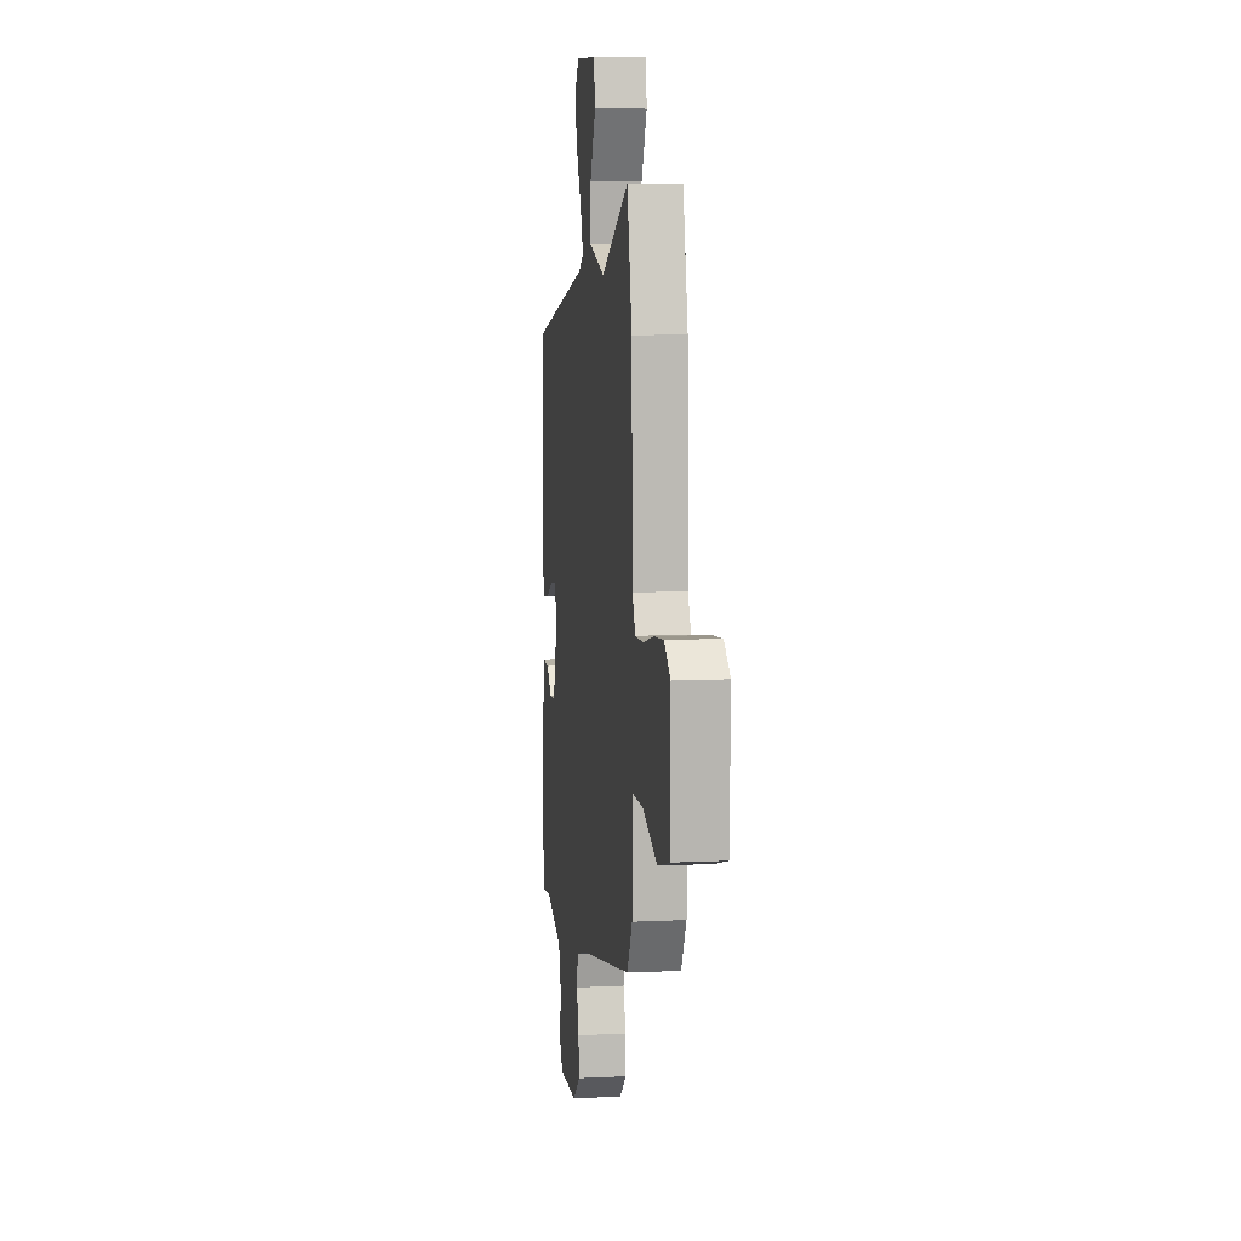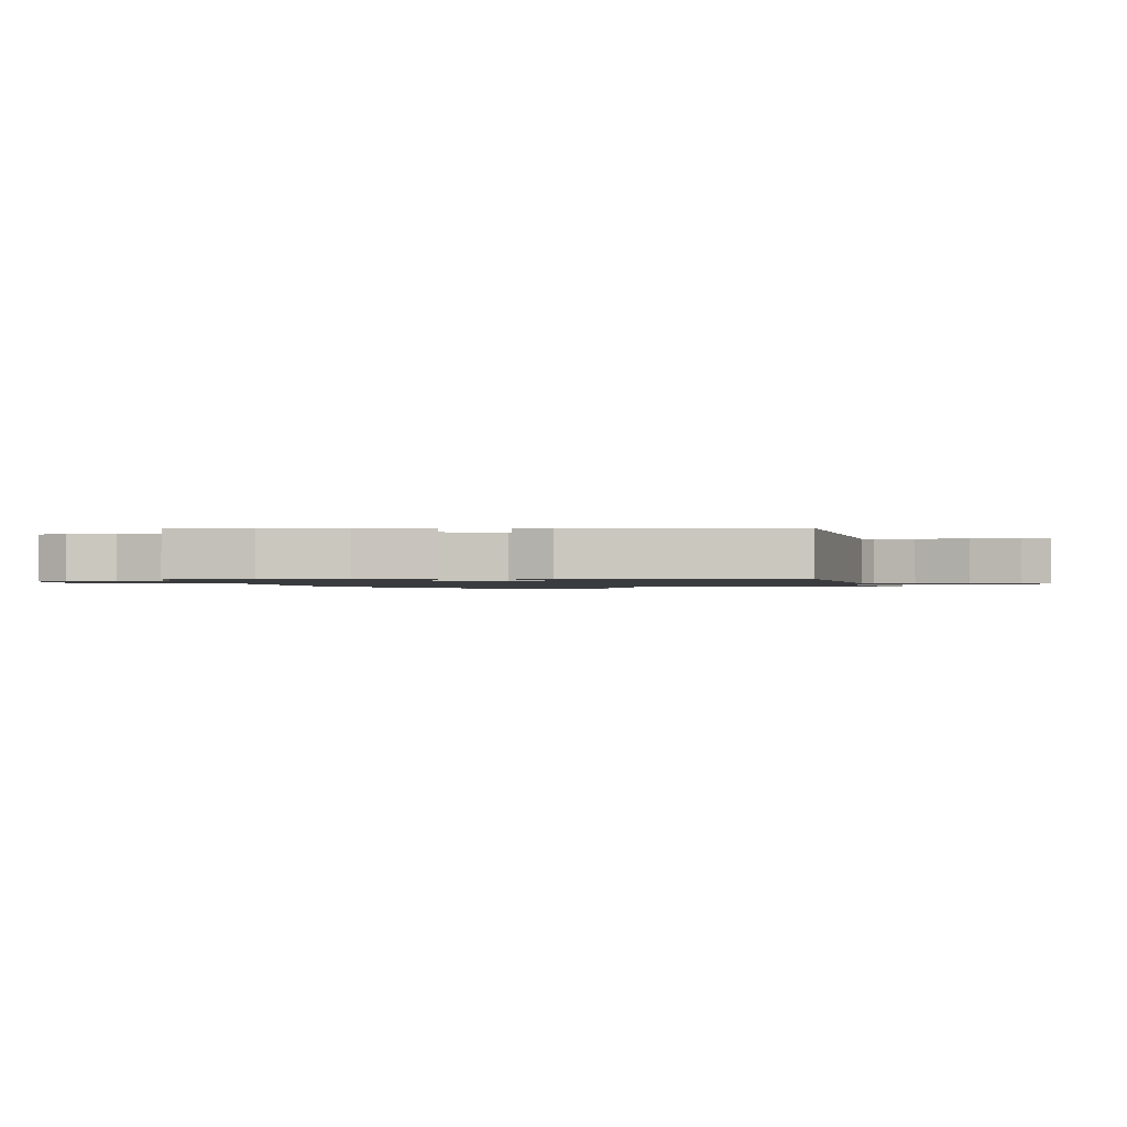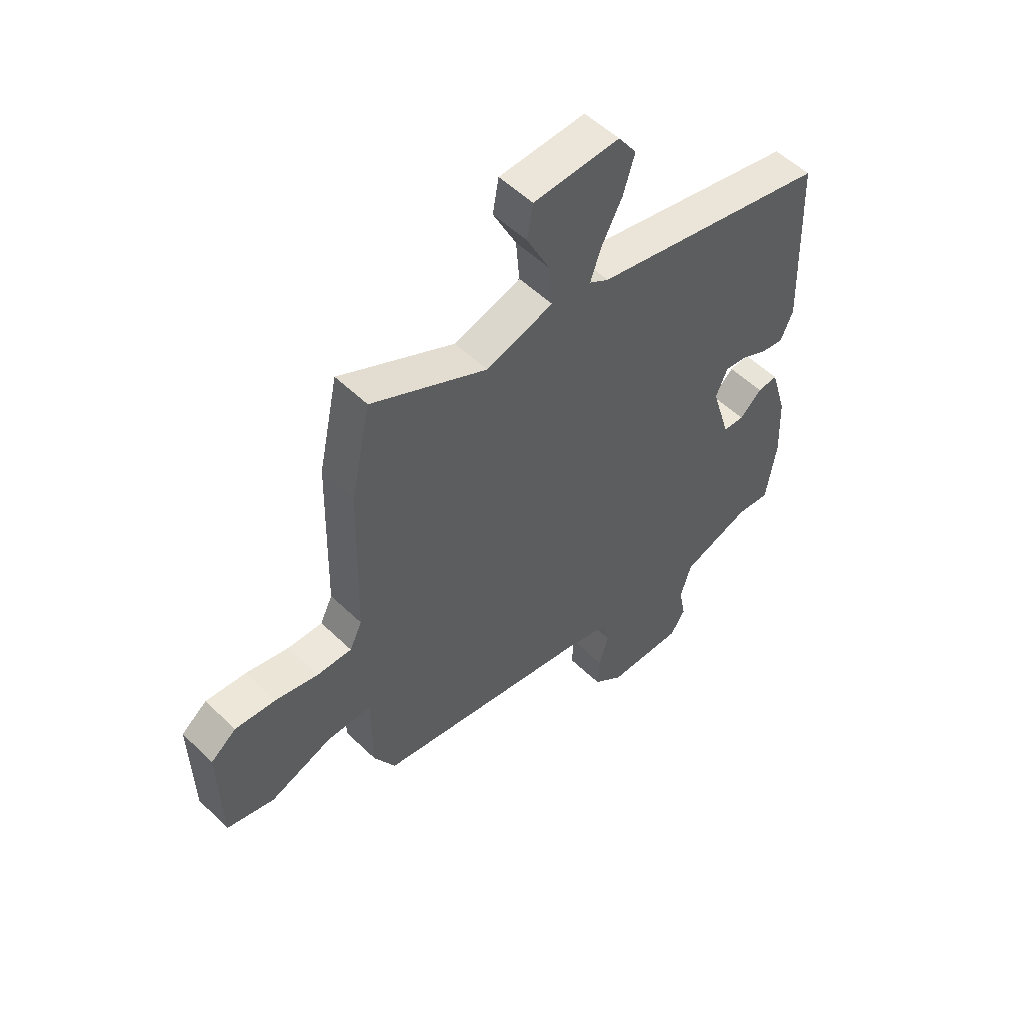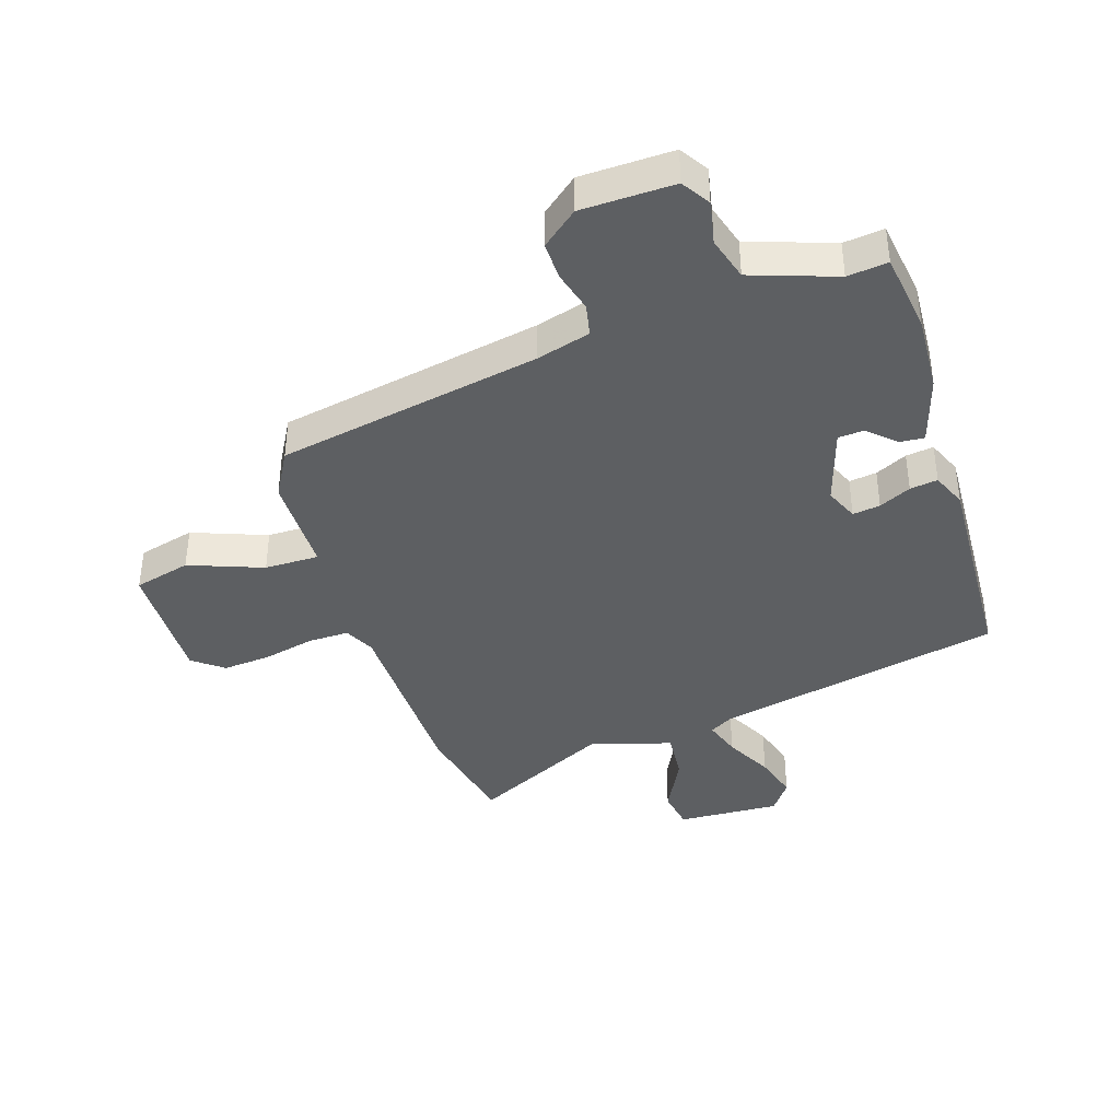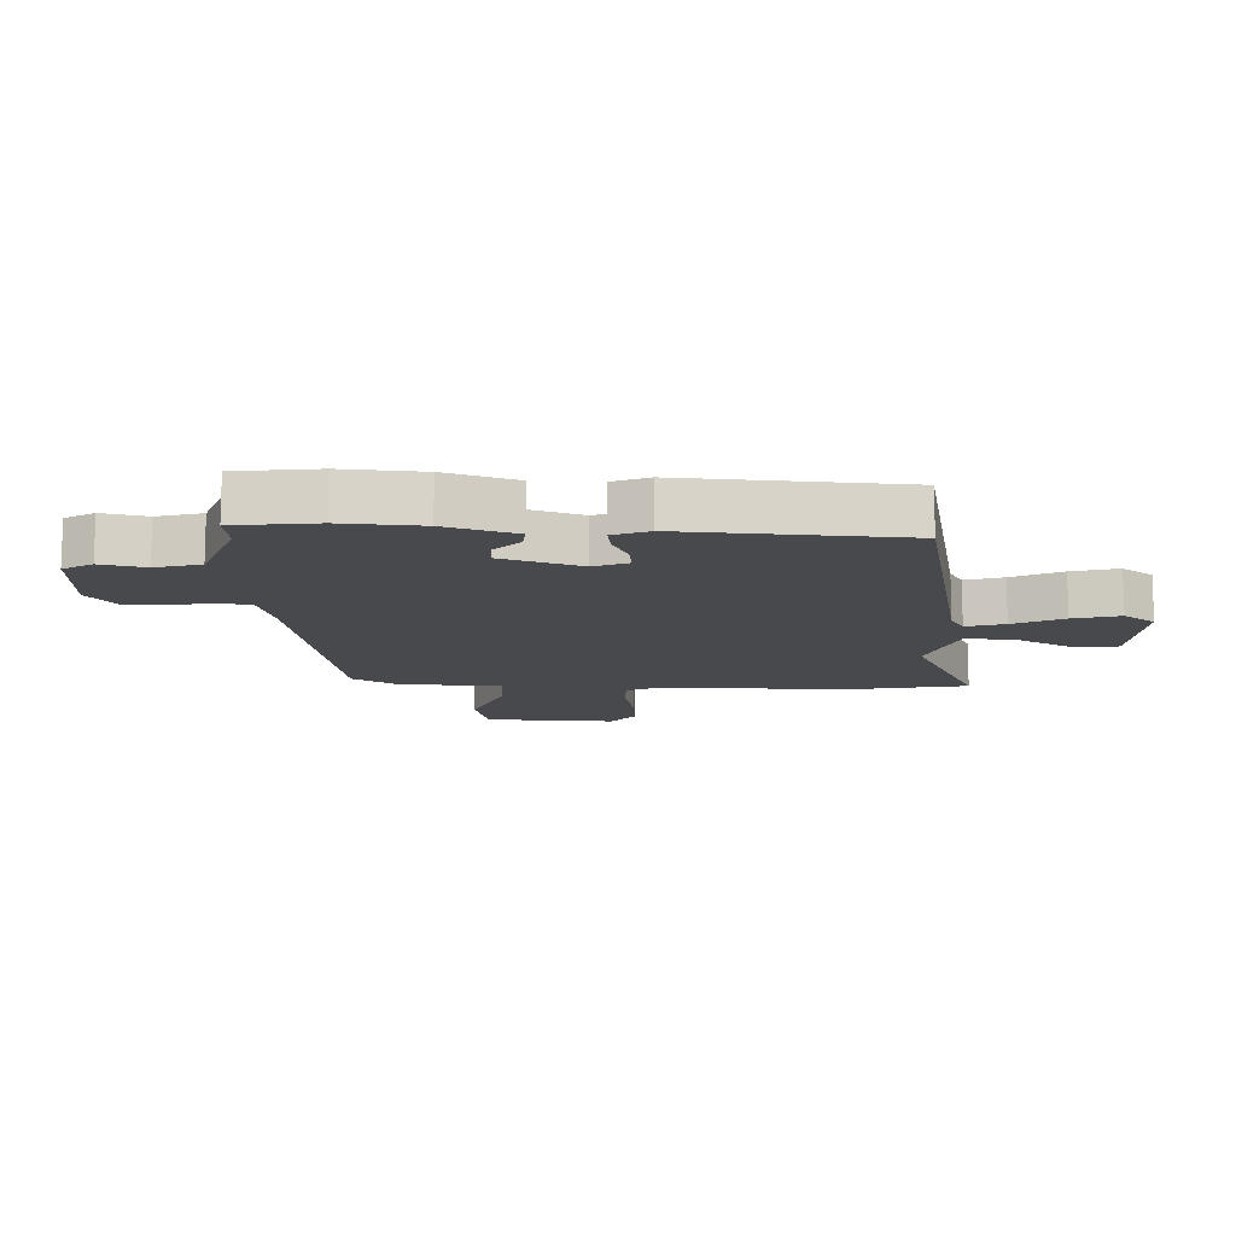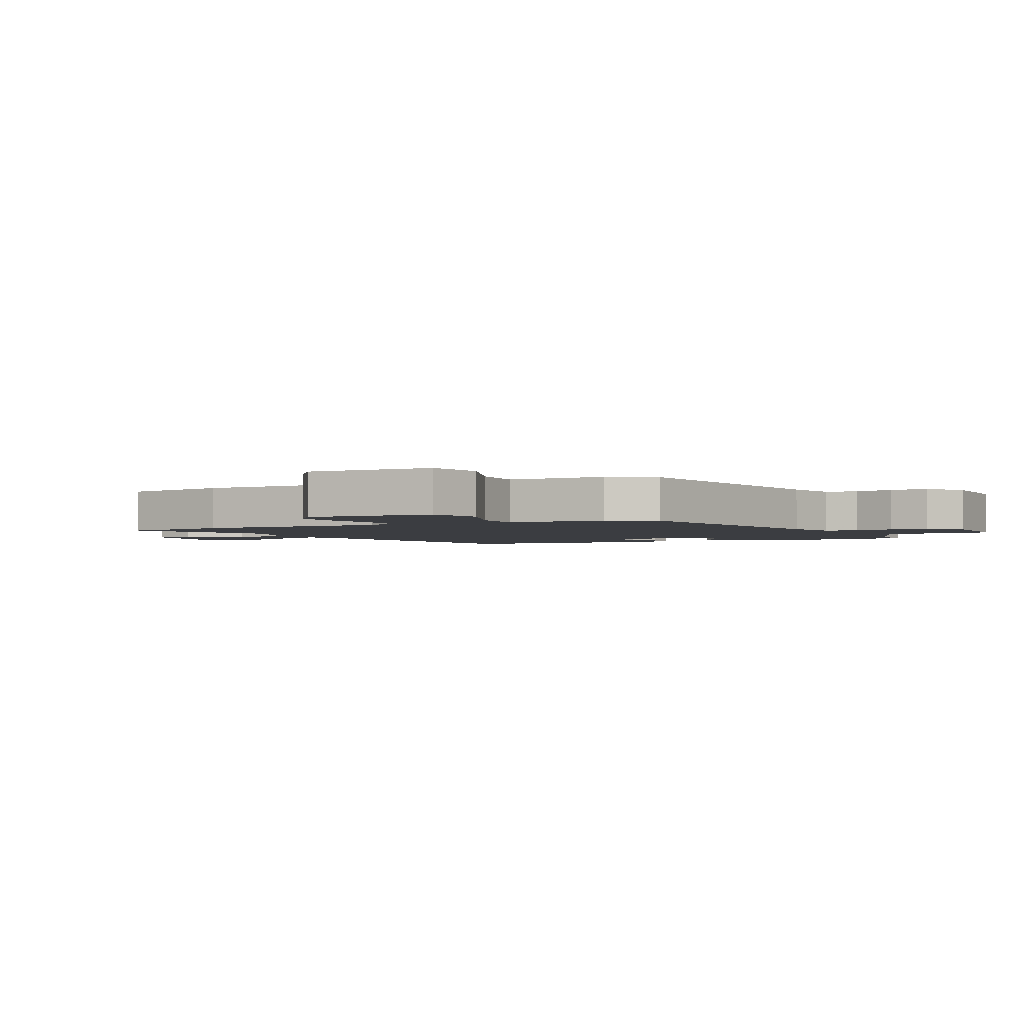
<metadata>
{"format":"obj","ext":"obj","renderer":"f3d","projection":"perspective","resolution":1024,"background":"white","views":[{"elev":8.4,"azim":82.2,"up":"+Z"},{"elev":-1.2,"azim":-88.4,"up":"+Y"},{"elev":53.8,"azim":135.7,"up":"+Z"},{"elev":-39.5,"azim":-162.8,"up":"+Y"},{"elev":-12.5,"azim":-93.6,"up":"+Y"},{"elev":-2.6,"azim":115.0,"up":"+Y"}]}
</metadata>
<code>
v -0.491 0.07 -0.559
v -0.511 0.07 -0.425
v -0.505 0.07 -0.294
v -0.471 0.07 -0.178
v -0.43 0.07 -0.181
v -0.385 0.07 -0.222
v -0.342 0.07 -0.219
v -0.303 0.07 -0.089
v -0.327 0.07 -0.034
v -0.373 0.07 -0.041
v -0.426 0.07 -0.068
v -0.472 0.07 -0.075
v -0.497 0.07 -0.017
v -0.483 0.07 0.341
v -0.004 0.07 0.452
v 0.035 0.07 0.476
v 0.014 0.07 0.538
v -0.028 0.07 0.618
v -0.051 0.07 0.694
v -0.014 0.07 0.747
v 0.159 0.07 0.741
v 0.171 0.07 0.673
v 0.124 0.07 0.578
v 0.117 0.07 0.493
v 0.252 0.07 0.453
v 0.484 0.07 0.572
v 0.524 0.07 0.387
v 0.532 0.07 0.068
v 0.557 0.07 0.017
v 0.626 0.07 0.019
v 0.712 0.07 0.04
v 0.793 0.07 0.048
v 0.844 0.07 0.009
v 0.84 0.07 -0.205
v 0.745 0.07 -0.231
v 0.621 0.07 -0.186
v 0.53 0.07 -0.187
v 0.53 0.07 -0.354
v 0.487 0.07 -0.432
v 0.048 0.07 -0.521
v -0.042 0.07 -0.548
v -0.053 0.07 -0.602
v -0.034 0.07 -0.669
v -0.031 0.07 -0.734
v -0.091 0.07 -0.784
v -0.245 0.07 -0.79
v -0.275 0.07 -0.743
v -0.261 0.07 -0.67
v -0.283 0.07 -0.597
v -0.424 0.07 -0.55
v -0.491 0 -0.559
v -0.511 0 -0.425
v -0.505 0 -0.294
v -0.471 0 -0.178
v -0.43 0 -0.181
v -0.385 0 -0.222
v -0.342 0 -0.219
v -0.303 0 -0.089
v -0.327 0 -0.034
v -0.373 0 -0.041
v -0.426 0 -0.068
v -0.472 0 -0.075
v -0.497 0 -0.017
v -0.483 0 0.341
v -0.004 0 0.452
v 0.035 0 0.476
v 0.014 0 0.538
v -0.028 0 0.618
v -0.051 0 0.694
v -0.014 0 0.747
v 0.159 0 0.741
v 0.171 0 0.673
v 0.124 0 0.578
v 0.117 0 0.493
v 0.252 0 0.453
v 0.484 0 0.572
v 0.524 0 0.387
v 0.532 0 0.068
v 0.557 0 0.017
v 0.626 0 0.019
v 0.712 0 0.04
v 0.793 0 0.048
v 0.844 0 0.009
v 0.84 0 -0.205
v 0.745 0 -0.231
v 0.621 0 -0.186
v 0.53 0 -0.187
v 0.53 0 -0.354
v 0.487 0 -0.432
v 0.048 0 -0.521
v -0.042 0 -0.548
v -0.053 0 -0.602
v -0.034 0 -0.669
v -0.031 0 -0.734
v -0.091 0 -0.784
v -0.245 0 -0.79
v -0.275 0 -0.743
v -0.261 0 -0.67
v -0.283 0 -0.597
v -0.424 0 -0.55
f 46 47 48
f 45 46 48
f 44 45 48
f 43 44 48
f 42 43 48
f 41 42 48 49
f 40 41 49 50
f 39 40 50
f 38 39 50
f 37 38 50
f 34 35 36
f 33 34 36
f 32 33 36
f 31 32 36
f 30 31 36
f 29 30 36 37
f 1 2 3
f 50 1 3
f 37 50 3
f 29 37 3
f 28 29 3
f 25 26 27 28
f 21 22 23
f 20 21 23
f 19 20 23
f 18 19 23
f 17 18 23
f 16 17 23 24
f 24 25 28
f 16 24 28
f 15 16 28
f 13 14 15
f 12 13 15
f 11 12 15
f 10 11 15
f 3 4 5 6
f 3 6 7
f 28 3 7
f 15 28 7 8
f 9 10 15
f 8 9 15
f 98 97 96
f 98 96 95
f 98 95 94
f 98 94 93
f 98 93 92
f 99 98 92 91
f 100 99 91 90
f 100 90 89
f 100 89 88
f 100 88 87
f 86 85 84
f 86 84 83
f 86 83 82
f 86 82 81
f 86 81 80
f 87 86 80 79
f 53 52 51
f 53 51 100
f 53 100 87
f 53 87 79
f 53 79 78
f 78 77 76 75
f 73 72 71
f 73 71 70
f 73 70 69
f 73 69 68
f 73 68 67
f 74 73 67 66
f 78 75 74
f 78 74 66
f 78 66 65
f 65 64 63
f 65 63 62
f 65 62 61
f 65 61 60
f 56 55 54 53
f 57 56 53
f 57 53 78
f 58 57 78 65
f 65 60 59
f 65 59 58
f 1 51 52 2
f 2 52 53 3
f 3 53 54 4
f 4 54 55 5
f 5 55 56 6
f 6 56 57 7
f 7 57 58 8
f 8 58 59 9
f 9 59 60 10
f 10 60 61 11
f 11 61 62 12
f 12 62 63 13
f 13 63 64 14
f 14 64 65 15
f 15 65 66 16
f 16 66 67 17
f 17 67 68 18
f 18 68 69 19
f 19 69 70 20
f 20 70 71 21
f 21 71 72 22
f 22 72 73 23
f 23 73 74 24
f 24 74 75 25
f 25 75 76 26
f 26 76 77 27
f 27 77 78 28
f 28 78 79 29
f 29 79 80 30
f 30 80 81 31
f 31 81 82 32
f 32 82 83 33
f 33 83 84 34
f 34 84 85 35
f 35 85 86 36
f 36 86 87 37
f 37 87 88 38
f 38 88 89 39
f 39 89 90 40
f 40 90 91 41
f 41 91 92 42
f 42 92 93 43
f 43 93 94 44
f 44 94 95 45
f 45 95 96 46
f 46 96 97 47
f 47 97 98 48
f 48 98 99 49
f 49 99 100 50
f 50 100 51 1

</code>
